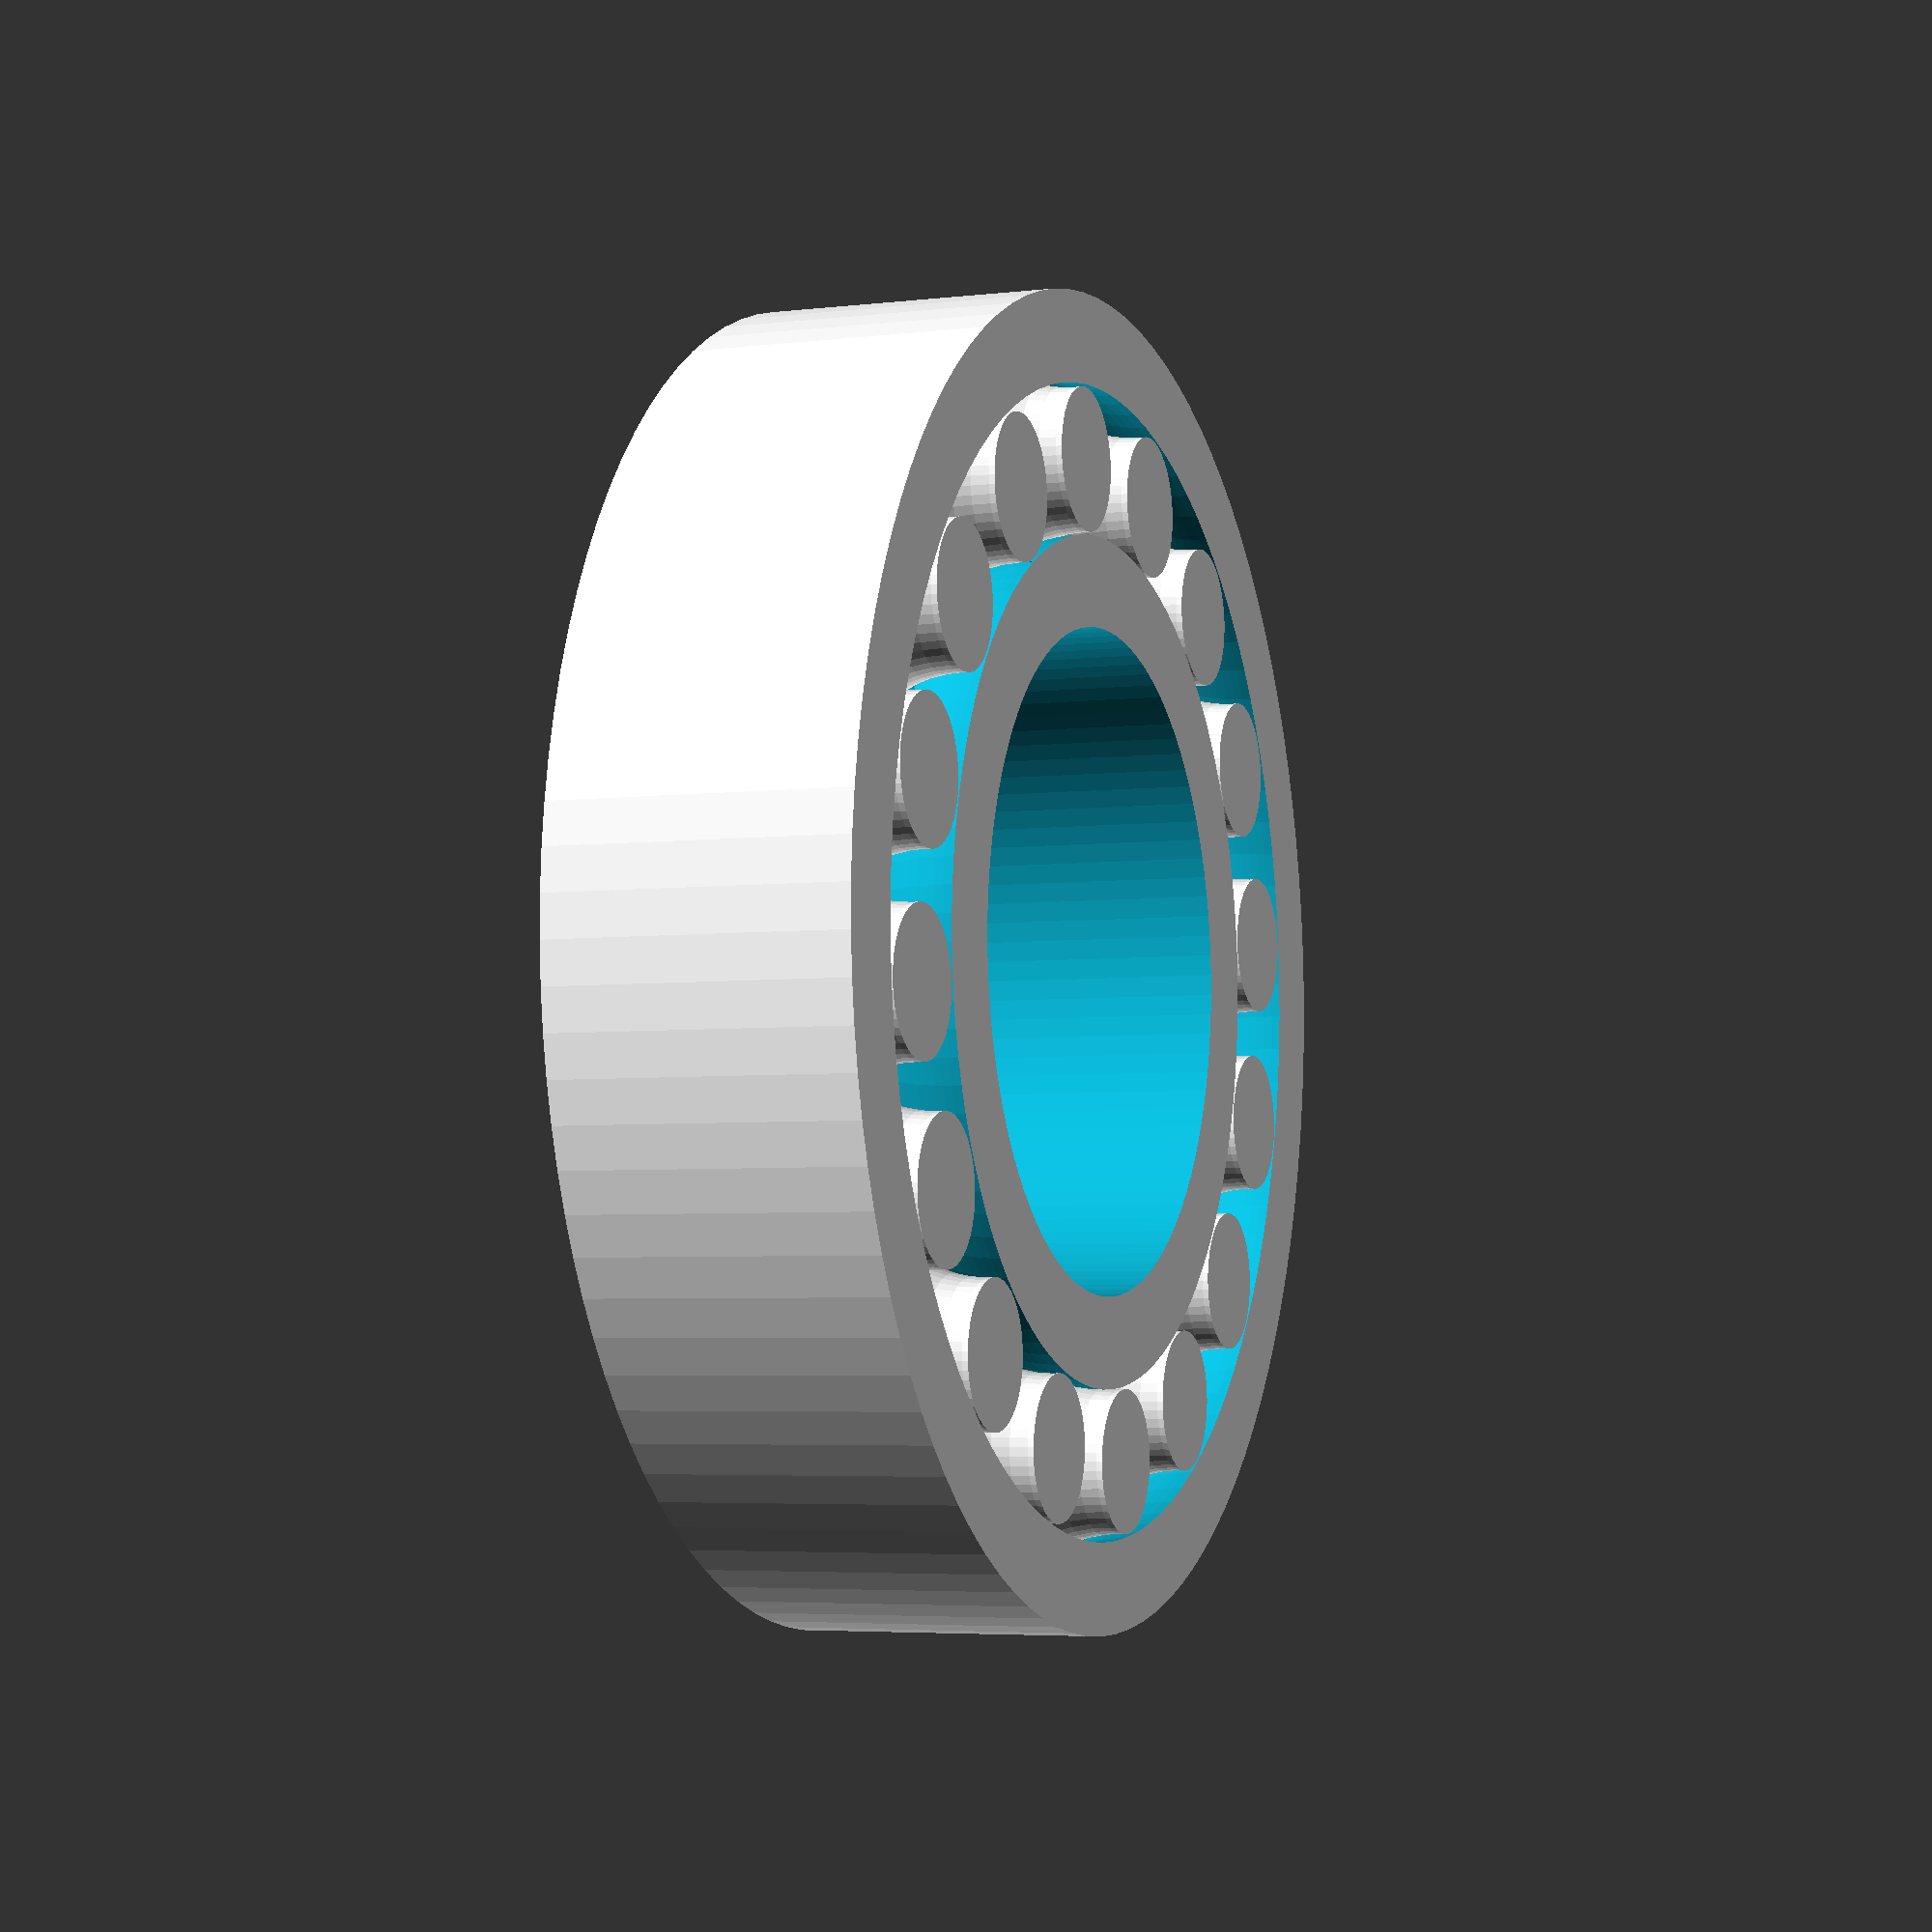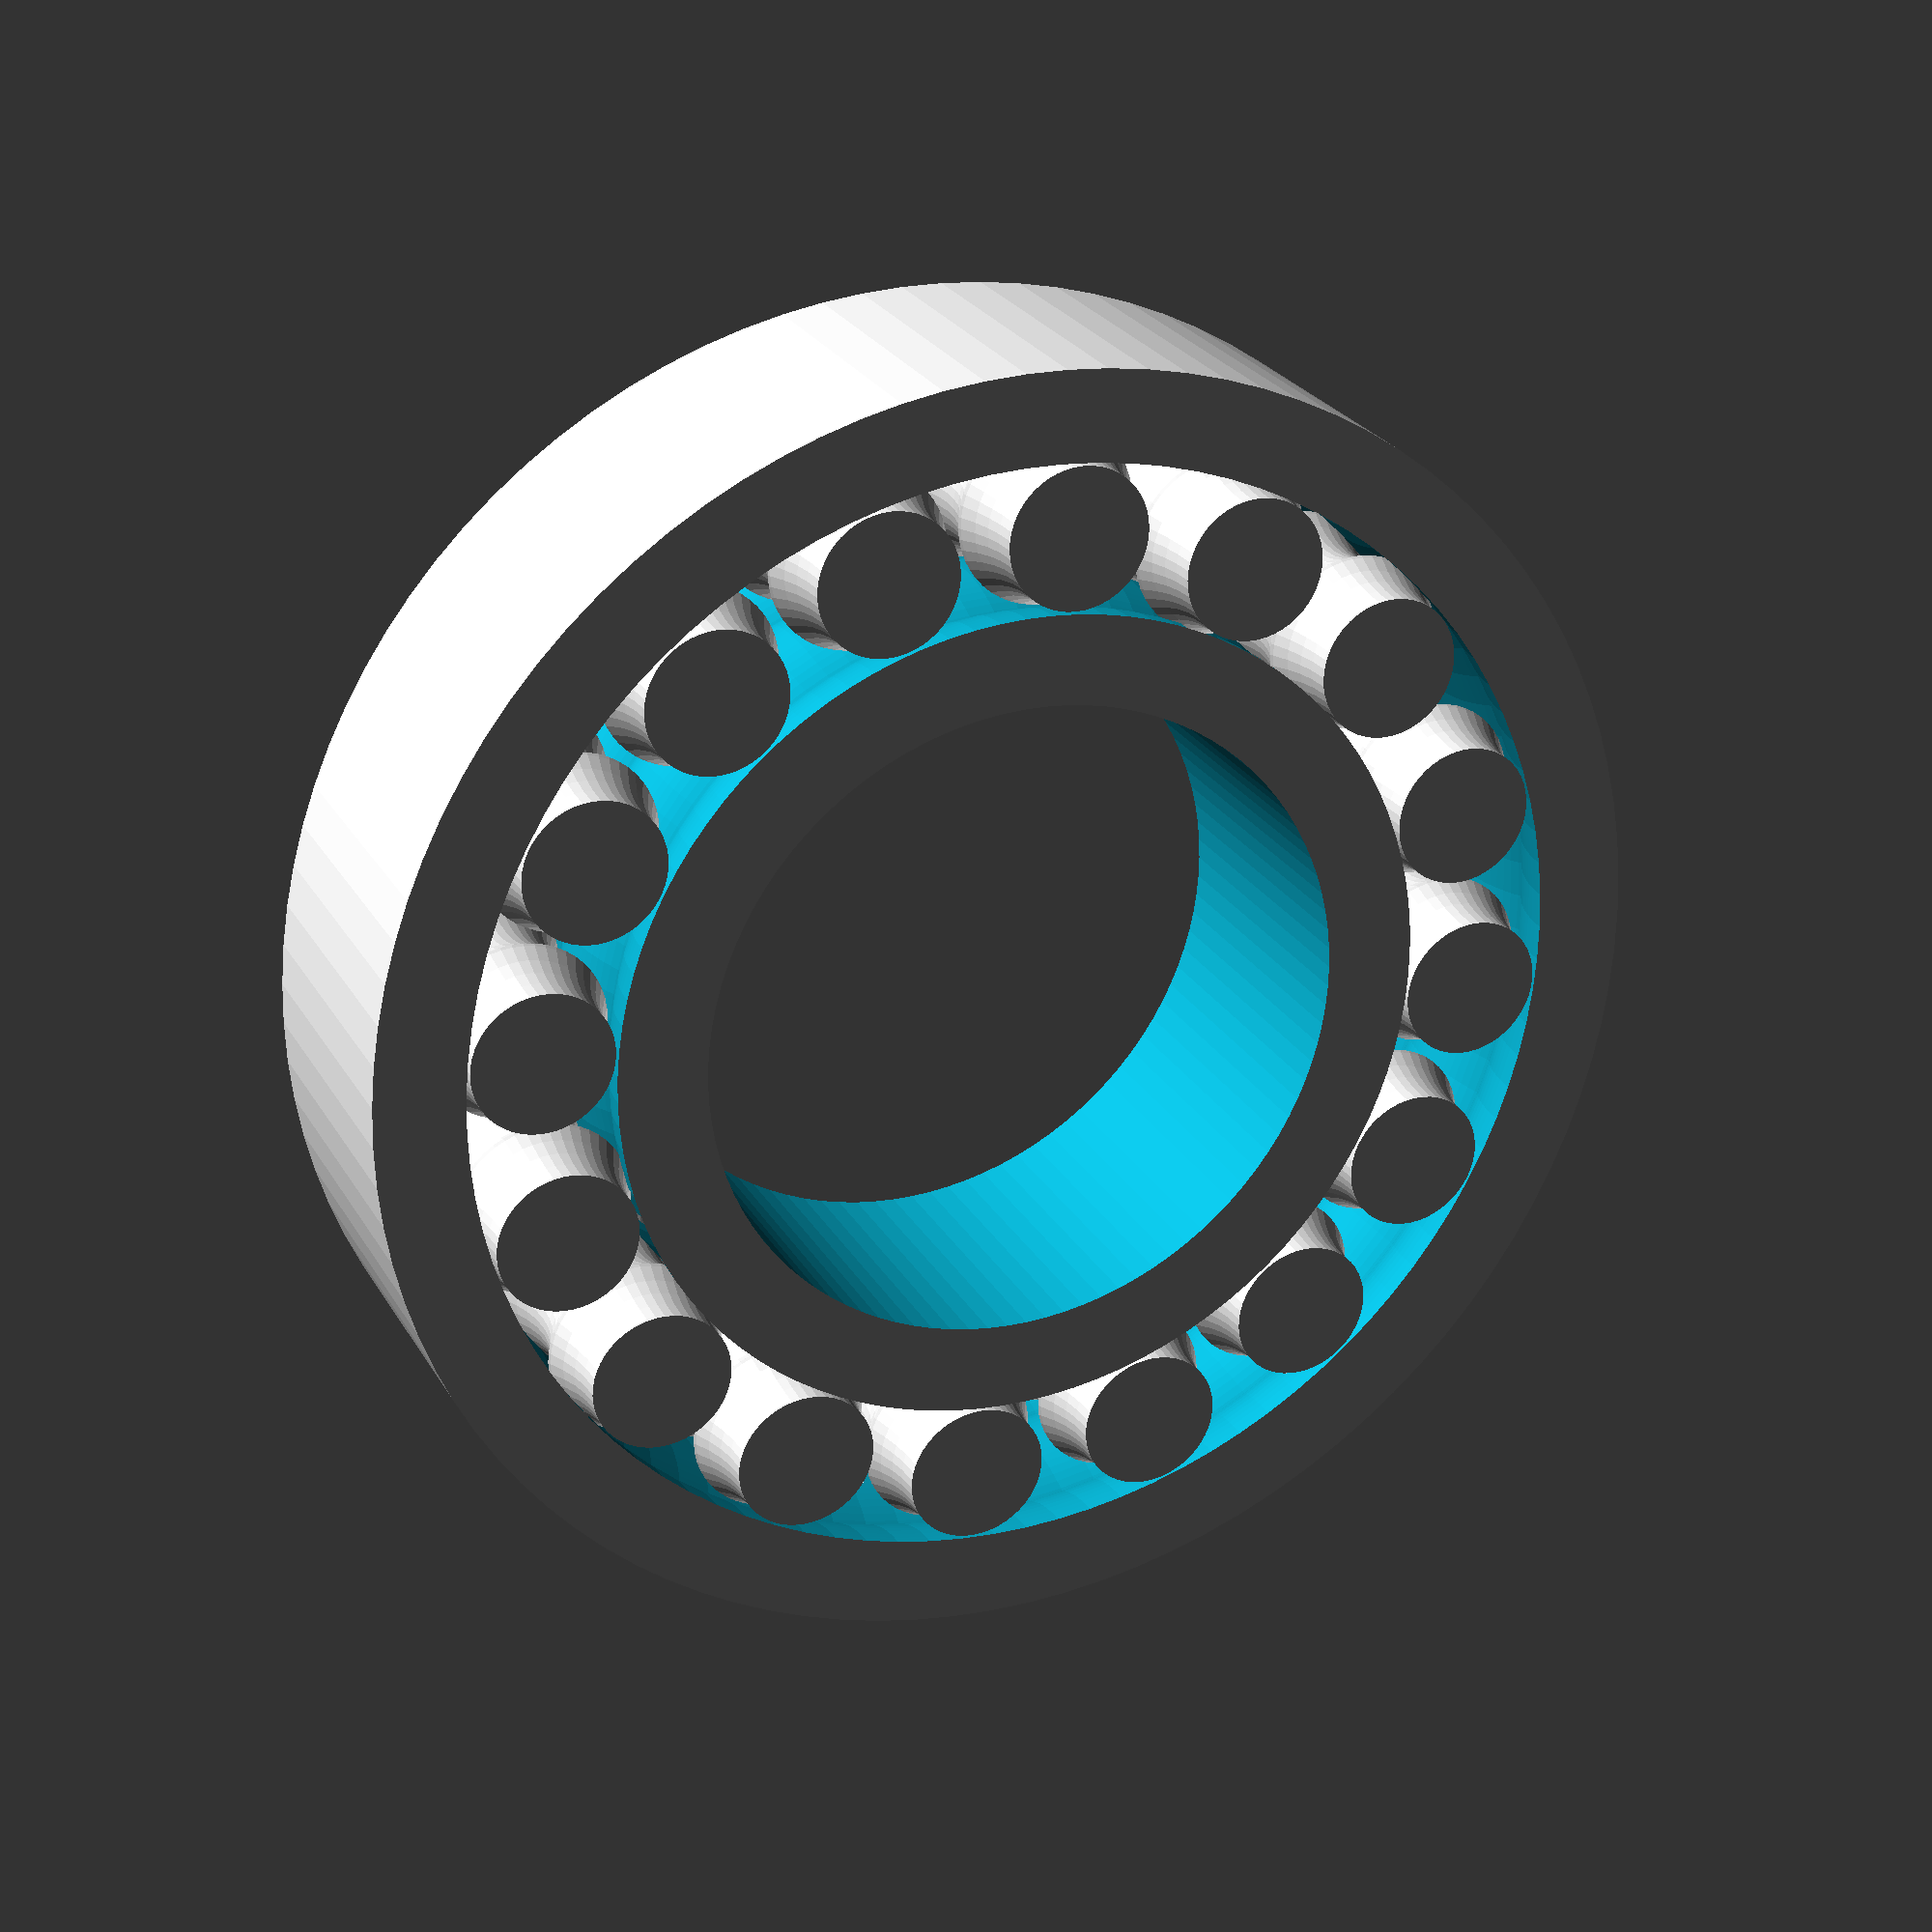
<openscad>
//DIMENSIONS
width=9;					//width of bearing
out_rad1=20;				//outer radius
out_rad2=out_rad1;			//change for tapered bearings
in_rad=(1/2)*out_rad1;		//inner radius
rollerCount=16;


//MODULE DEFINITIONS
module case()
{
	difference()
	{
		cylinder(width,out_rad1,out_rad2, center=true, $fn=100);
		cylinder(1.1*width,in_rad,in_rad,center=true, $fn=100);
	}
}

module ring()
{
	rotate_extrude($fn=100)
	translate([(3/4)*out_rad1,0,0])
	difference()
	{
		square(1.1*width,(3/4)*width, center=true);
		translate([(3/4)*width,0,0]) circle((1/2)*width, center=true);
		translate([(3/4)*width,(1/2)*width,0]) circle((1/2)*width, center=true);
		translate([(3/4)*width,(-1/2)*width,0]) circle((1/2)*width, center=true);
		
		translate([(-3/4)*width,0,0]) circle((1/2)*width, center=true);
		translate([(-3/4)*width,(1/2)*width,0]) circle((1/2)*width, center=true);
		translate([(-3/4)*width,(-1/2)*width,0]) circle((1/2)*width, center=true);
	}
}

module roller()
{
	translate([0,(3/4)*out_rad1,0])
	rotate_extrude($fn=50)
	intersection ()
	{
		scale([0.96,0.96,0.96])
		difference()
		{
			square(1.1*width, center=true);
			translate([(3/4)*width,0,0]) circle((1/2)*width, center=true);
			translate([(3/4)*width,(1/2)*width,0]) circle((1/2)*width, center=true);
			translate([(3/4)*width,(-1/2)*width,0]) circle((1/2)*width, center=true);
			translate([(-1/2)*1.1*width,0,0]) square(1.1*width, center=true);
		}
	square(width, center=true);
	}
}

//CONSTRUCTION
difference()
{
	case();
	ring();
}

for(n=[1:rollerCount])
{
	rotate([0,0,(n*(360/rollerCount))]) roller();
}


</openscad>
<views>
elev=184.6 azim=343.9 roll=68.9 proj=p view=solid
elev=335.2 azim=118.5 roll=336.7 proj=p view=wireframe
</views>
